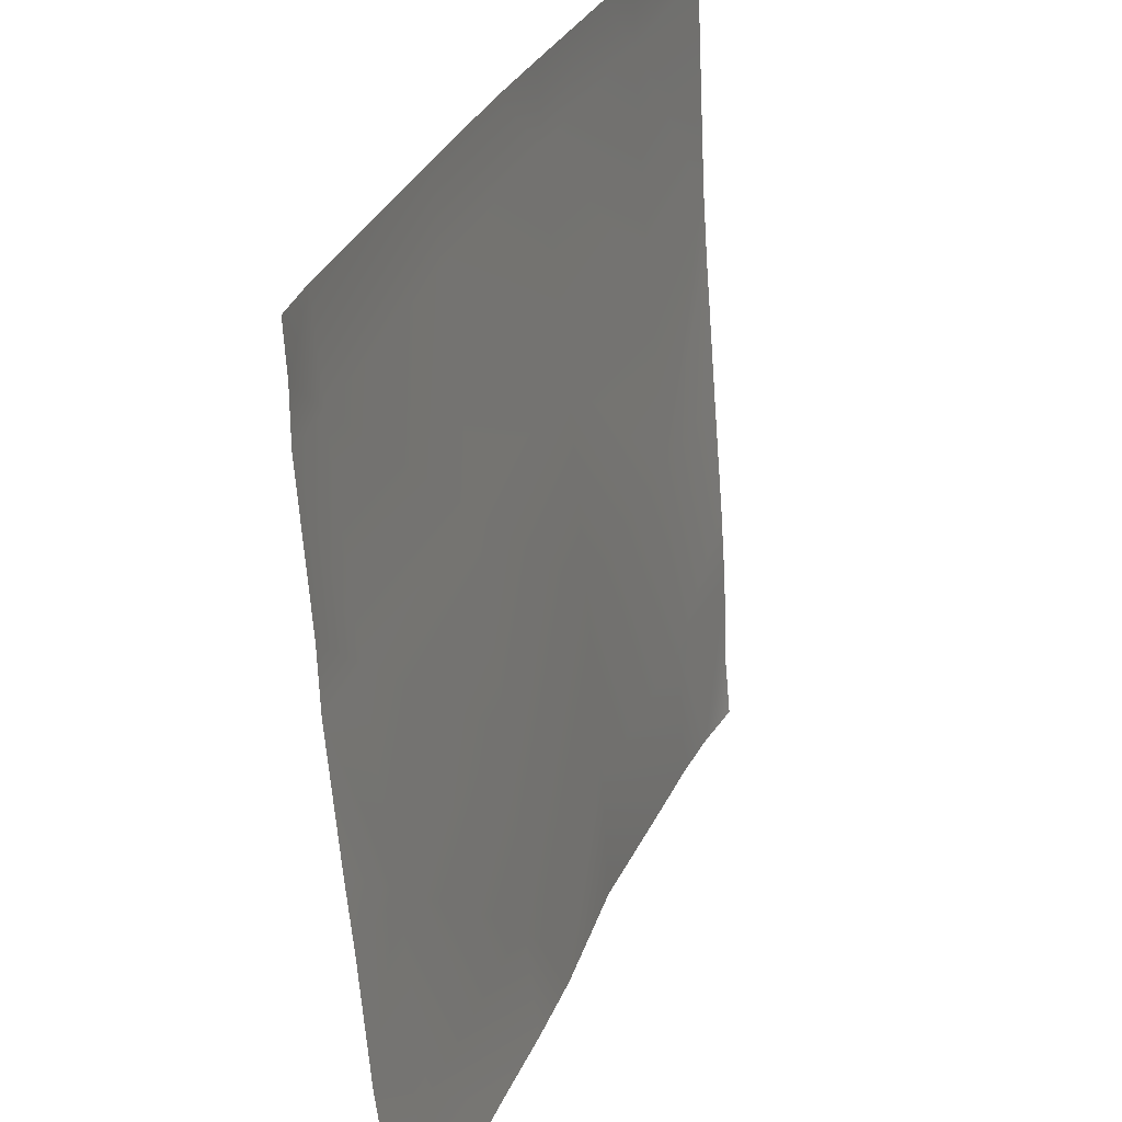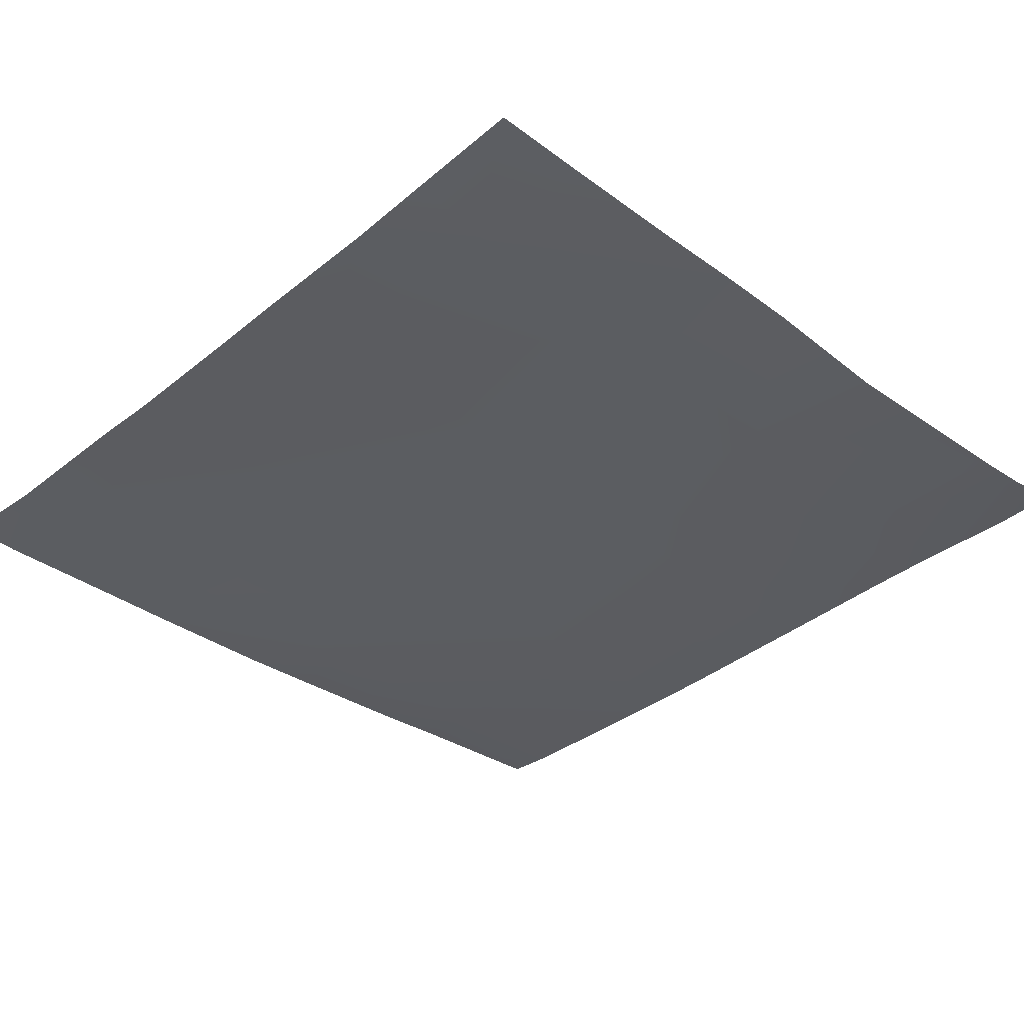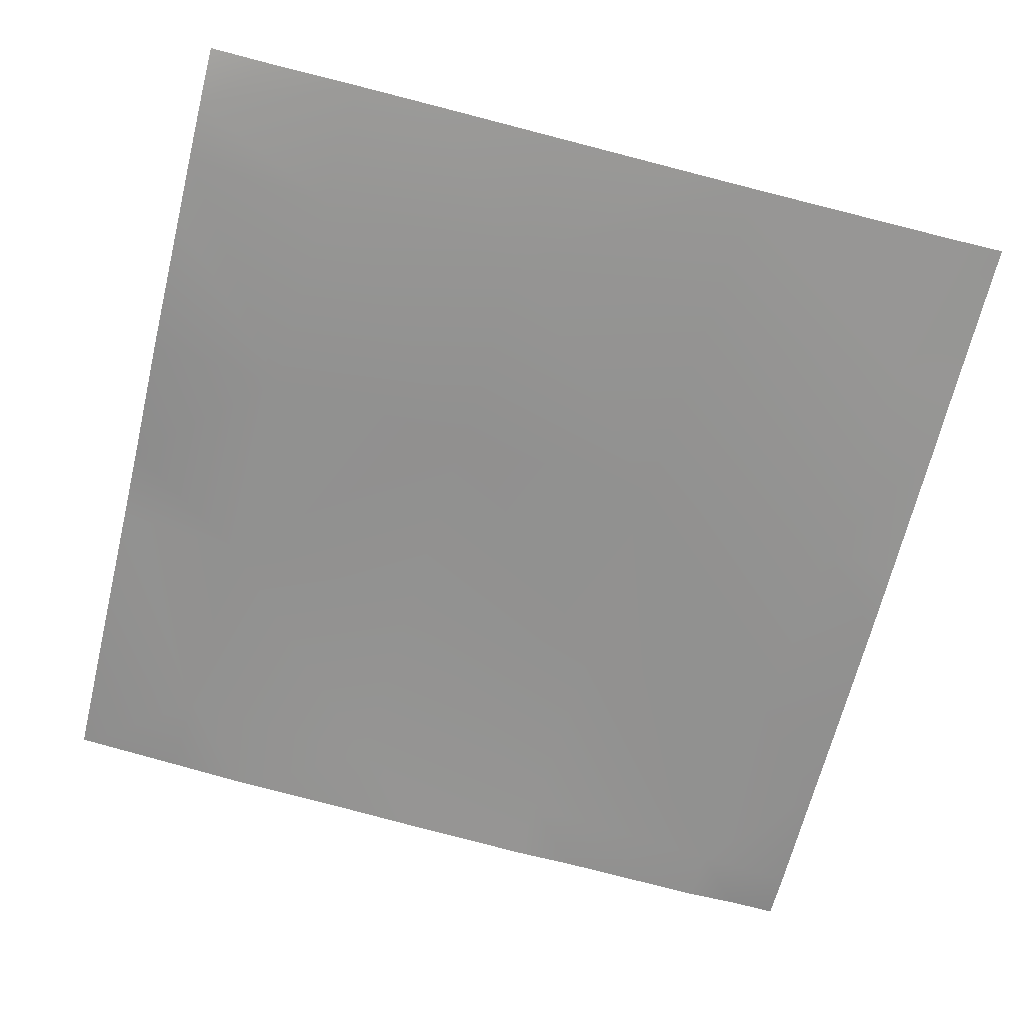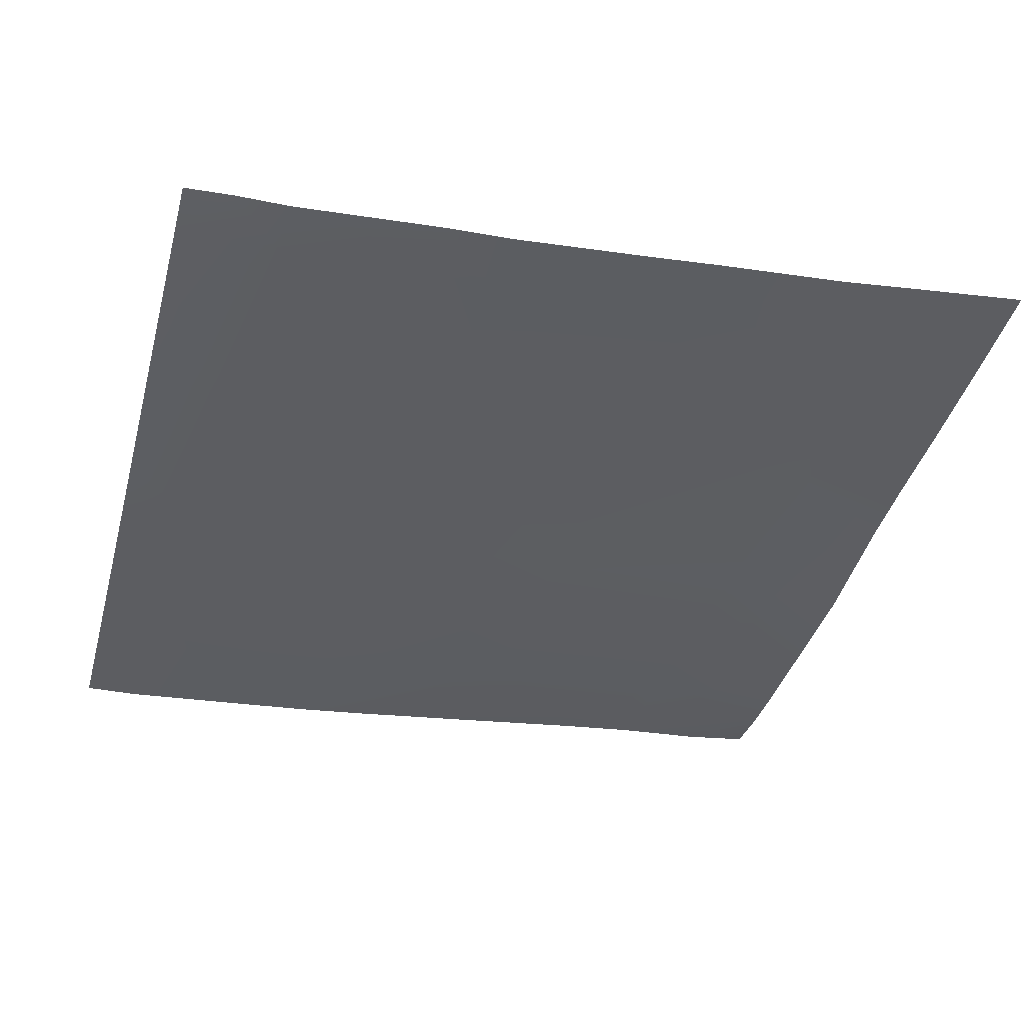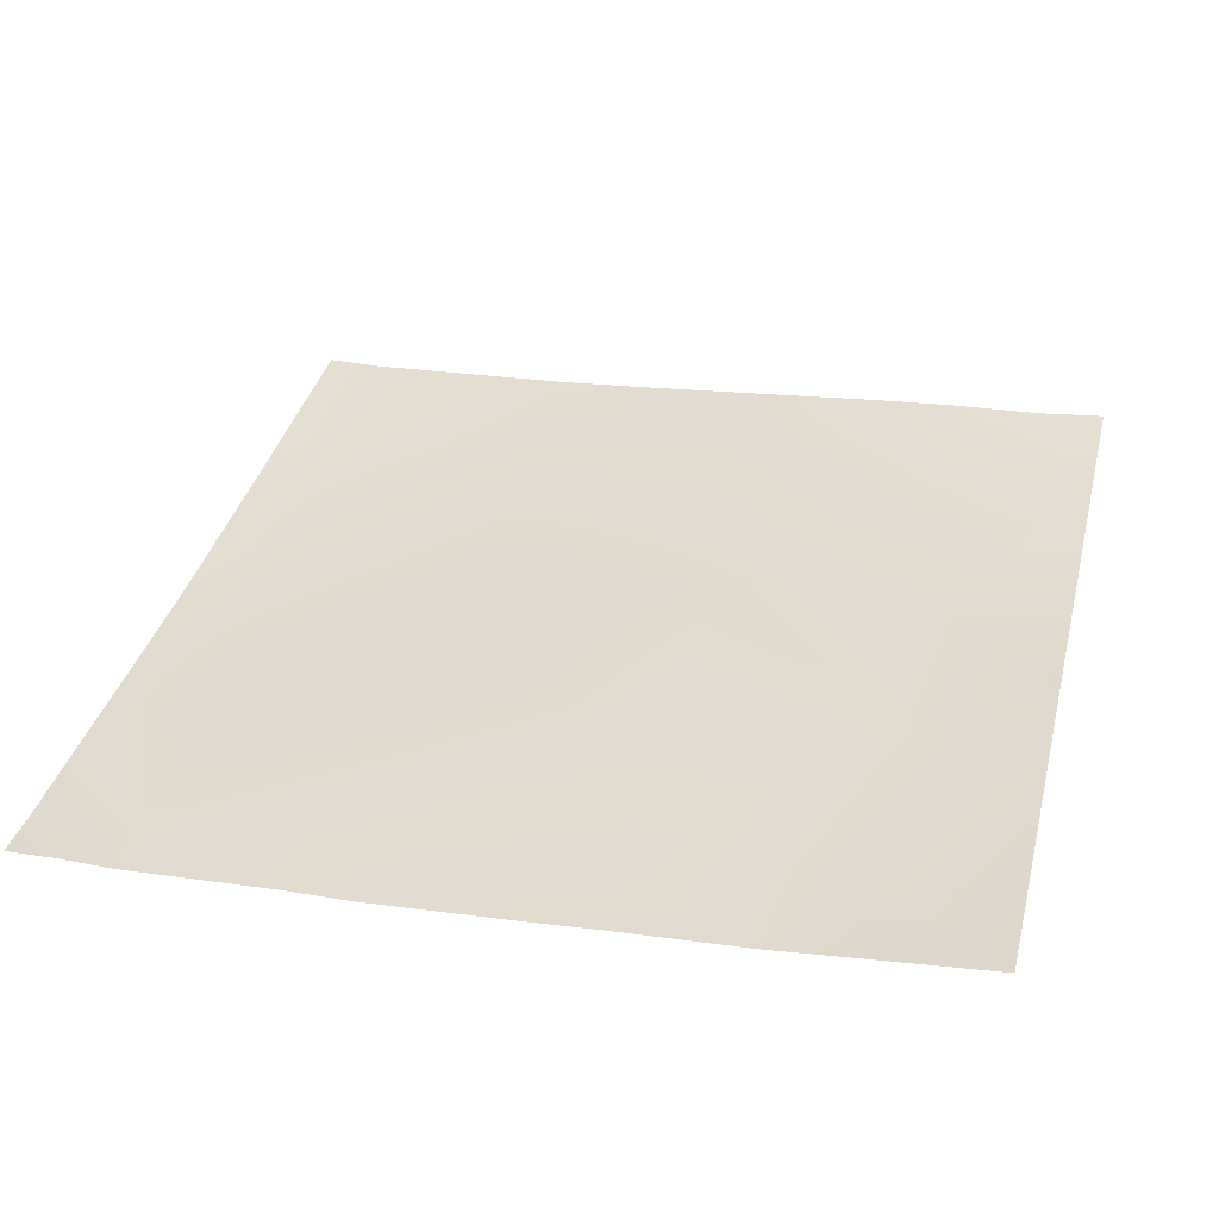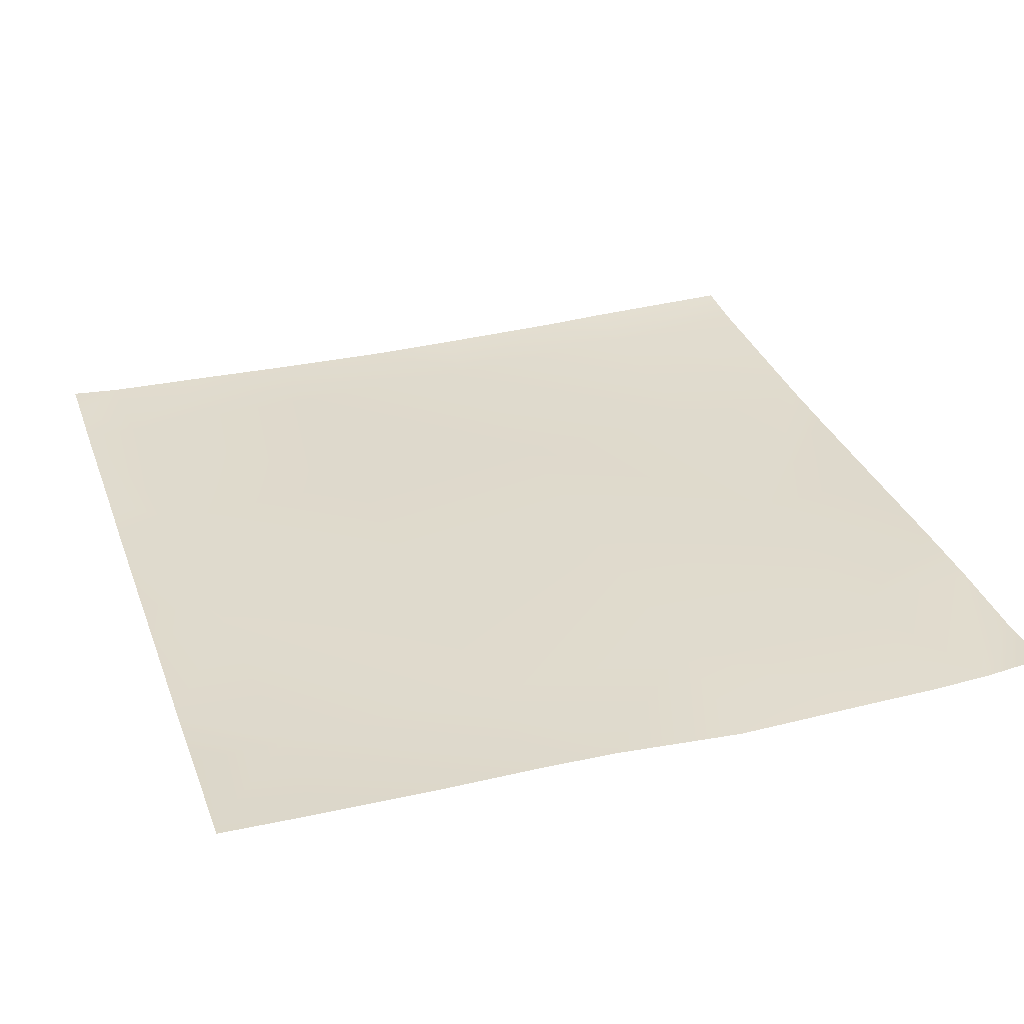
<metadata>
{"format":"obj","ext":"obj","renderer":"f3d","projection":"perspective","resolution":1024,"background":"white","views":[{"elev":31.7,"azim":112.6,"up":"+Z"},{"elev":-31.5,"azim":135.7,"up":"+Y"},{"elev":-67.8,"azim":-103.7,"up":"+Y"},{"elev":-37.1,"azim":75.2,"up":"+Y"},{"elev":37.5,"azim":103.8,"up":"+Y"},{"elev":37.1,"azim":161.4,"up":"+Y"}]}
</metadata>
<code>
v 96 1.836 -30.74
v 97.14 1.862 -32
v 96 1.962 -32
v 102.2 1.882 -32
v 99.46 1.856 -32
v 102.4 1.79 -29.38
v 104.7 2.147 -32
v 98.24 1.837 -32
v 98.38 1.717 -29.17
v 106.4 2.013 -29.59
v 106.2 2.224 -32
v 107.9 2.272 -32
v 110.4 2.147 -29.8
v 110.2 2.382 -32
v 102.6 1.555 -25.39
v 96 1.766 -29.04
v 96 1.654 -27.51
v 98.59 1.419 -25.18
v 110.6 1.863 -25.81
v 112 2.468 -31.84
v 112 2.253 -29.89
v 112 2.486 -32
v 112 2.073 -28.32
v 102.8 1.303 -21.4
v 106.6 1.835 -25.6
v 110.8 1.556 -21.82
v 112 1.897 -25.89
v 112 1.775 -24.52
v 106.8 1.48 -21.61
v 96 1.435 -25.04
v 96 1.106 -21.04
v 98.8 1.122 -21.19
v 96 1.199 -22.29
v 99.01 0.9039 -17.2
v 96 1.044 -19.91
v 107 1.113 -17.62
v 112 1.572 -21.88
v 112 1.542 -20.71
v 111 1.308 -17.83
v 103 0.9435 -17.41
v 96 0.8943 -16.11
v 96 0.8935 -17.04
v 96.12 0.8948 -16
v 99.08 0.9051 -16
v 100.3 0.8909 -16
v 103.1 0.9151 -16
v 108.8 1.123 -16
v 111.1 1.23 -16
v 112 1.359 -17.88
v 112 1.367 -16.91
v 104.6 0.9354 -16
v 107.1 1.035 -16
v 96 0.8947 -16
v 112 1.323 -16
f 1 2 3
f 4 5 6
f 7 4 6
f 6 8 9
f 6 5 8
f 7 10 11
f 7 6 10
f 12 13 14
f 6 9 15
f 16 2 1
f 16 9 2
f 9 8 2
f 9 17 18
f 9 16 17
f 13 10 19
f 11 13 12
f 11 10 13
f 20 13 21
f 20 14 13
f 20 22 14
f 21 13 23
f 15 18 24
f 9 18 15
f 19 25 26
f 25 19 10
f 19 23 13
f 19 27 23
f 27 19 28
f 10 15 25
f 25 15 29
f 30 18 17
f 18 31 32
f 18 33 31
f 15 24 29
f 32 24 18
f 31 34 32
f 31 35 34
f 24 36 29
f 25 29 26
f 37 26 38
f 37 19 26
f 37 28 19
f 29 39 26
f 32 40 24
f 33 18 30
f 15 10 6
f 41 34 42
f 41 43 34
f 43 44 34
f 42 34 35
f 40 32 34
f 45 40 34
f 45 46 40
f 47 39 36
f 47 48 39
f 39 29 36
f 49 26 39
f 49 38 26
f 50 49 39
f 40 36 24
f 51 36 40
f 51 52 36
f 53 43 41
f 45 34 44
f 47 36 52
f 48 50 39
f 48 54 50
f 46 51 40

</code>
